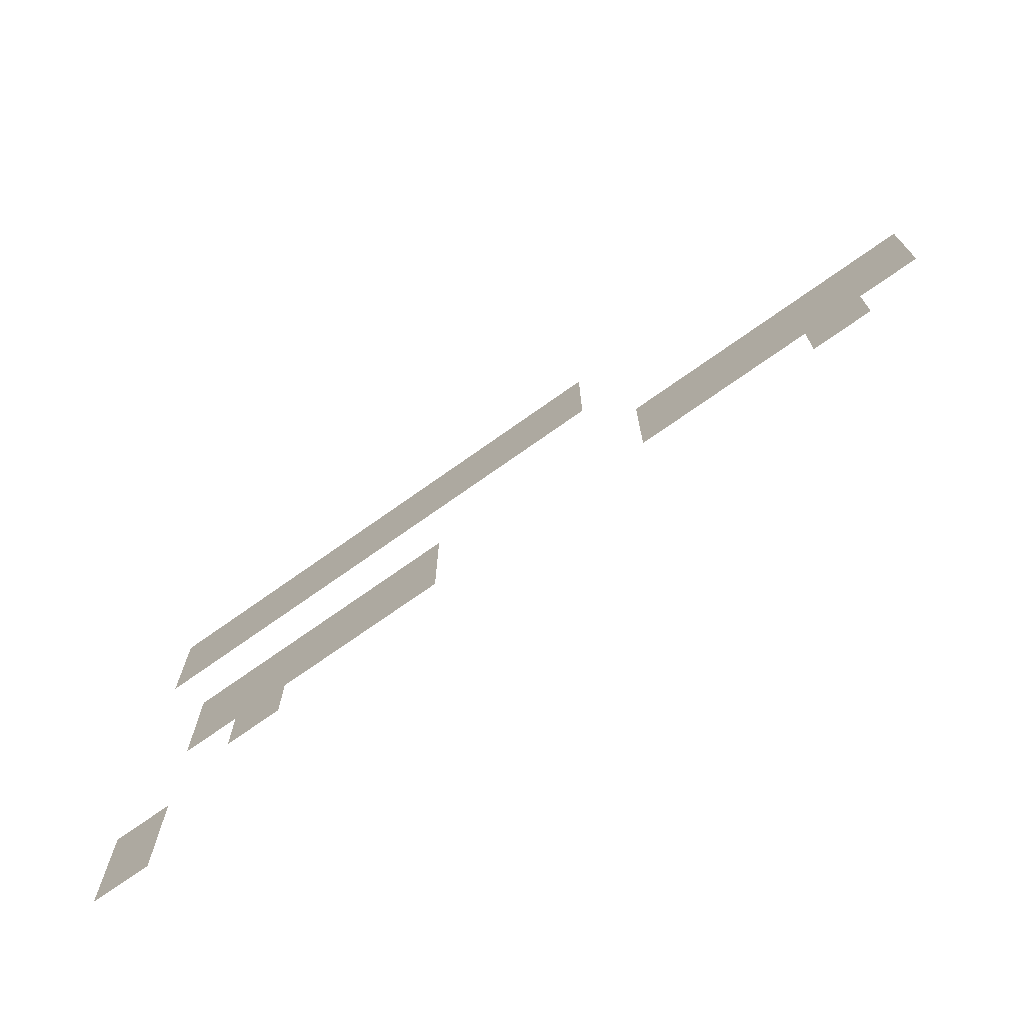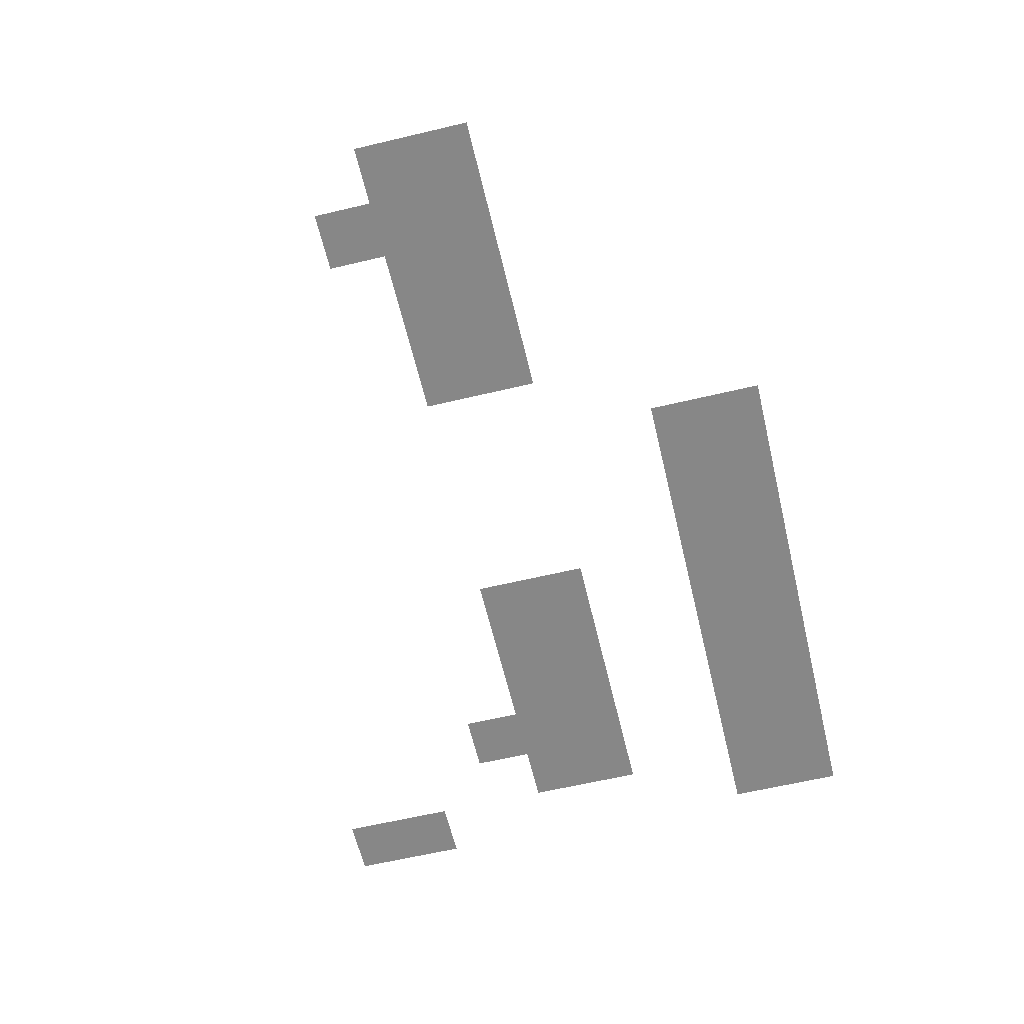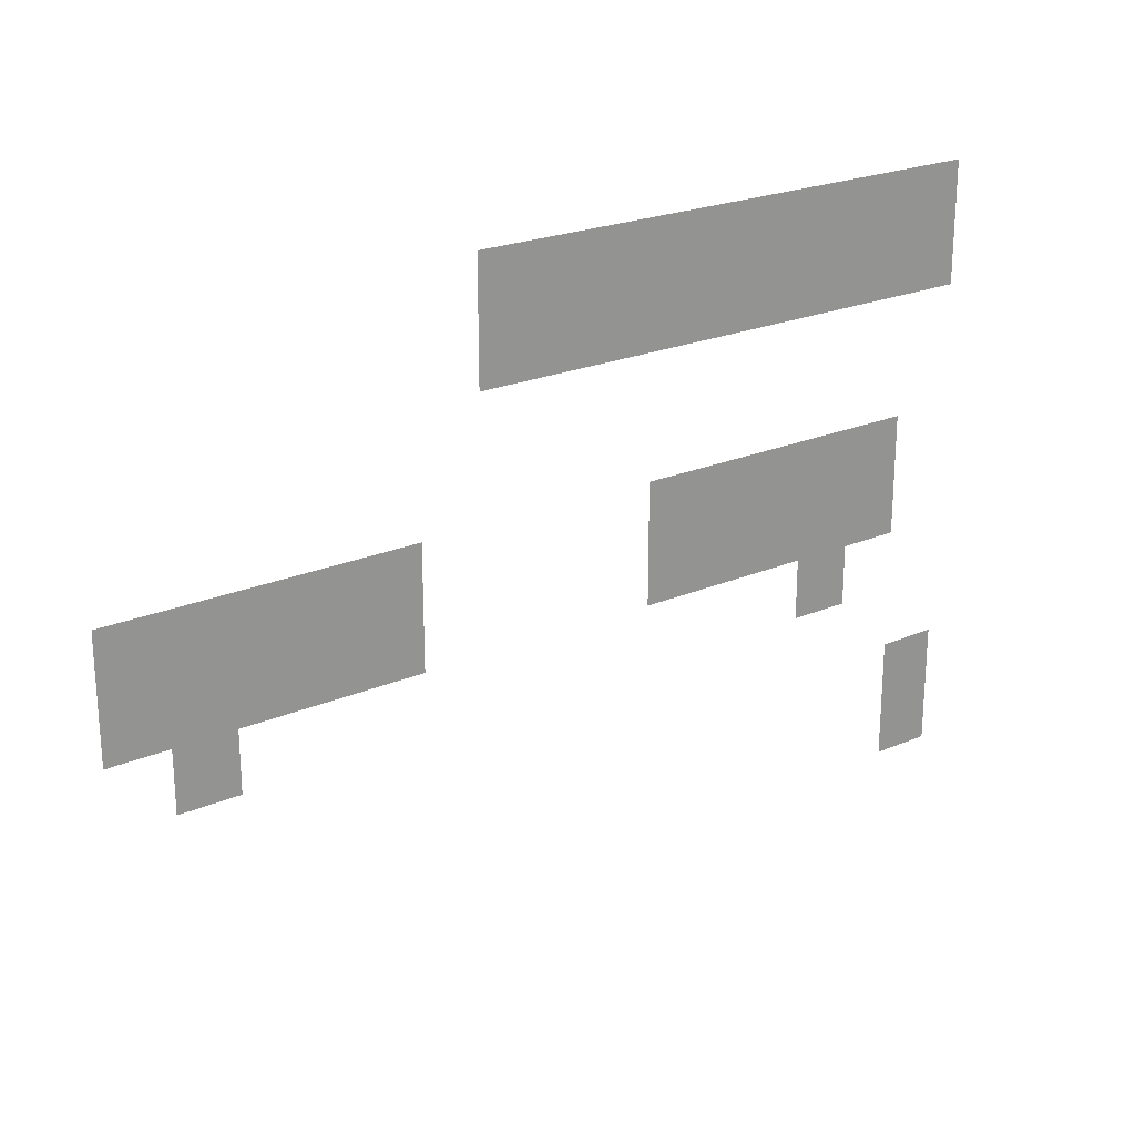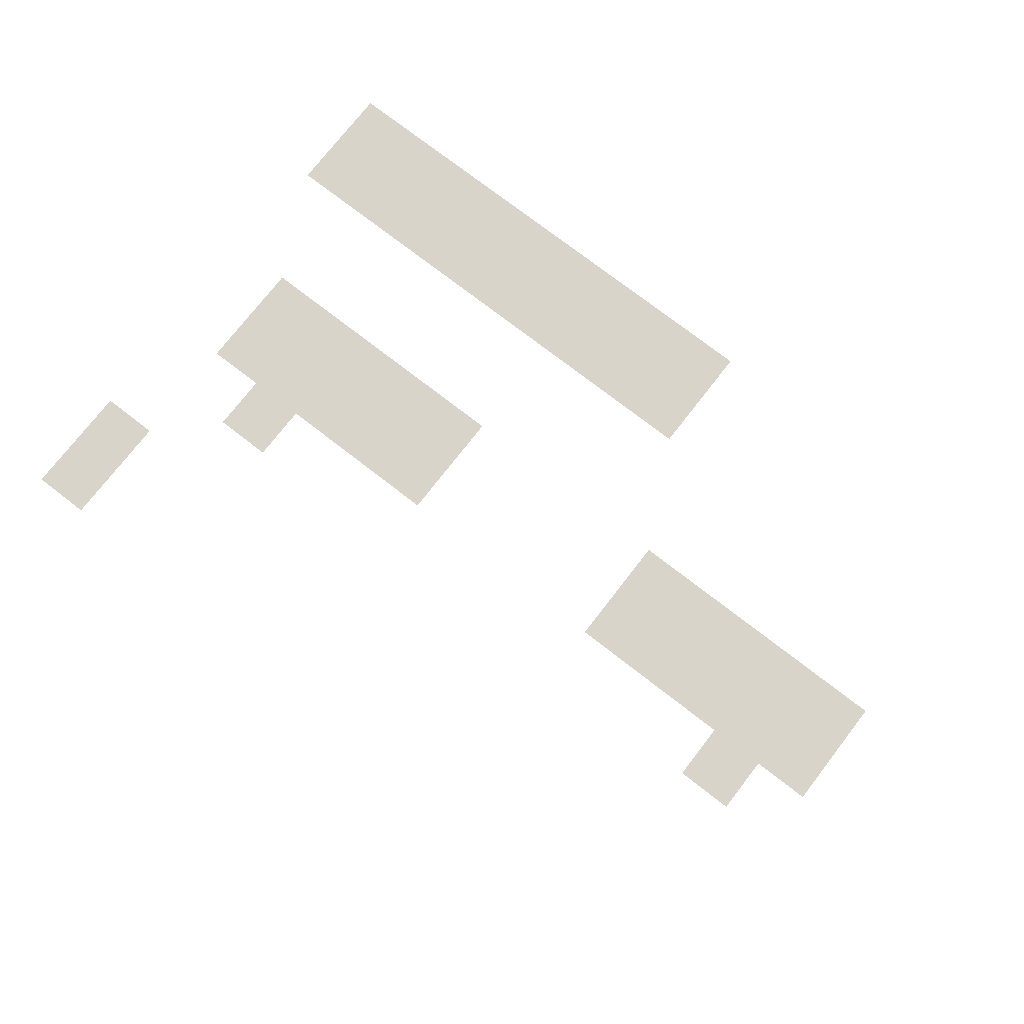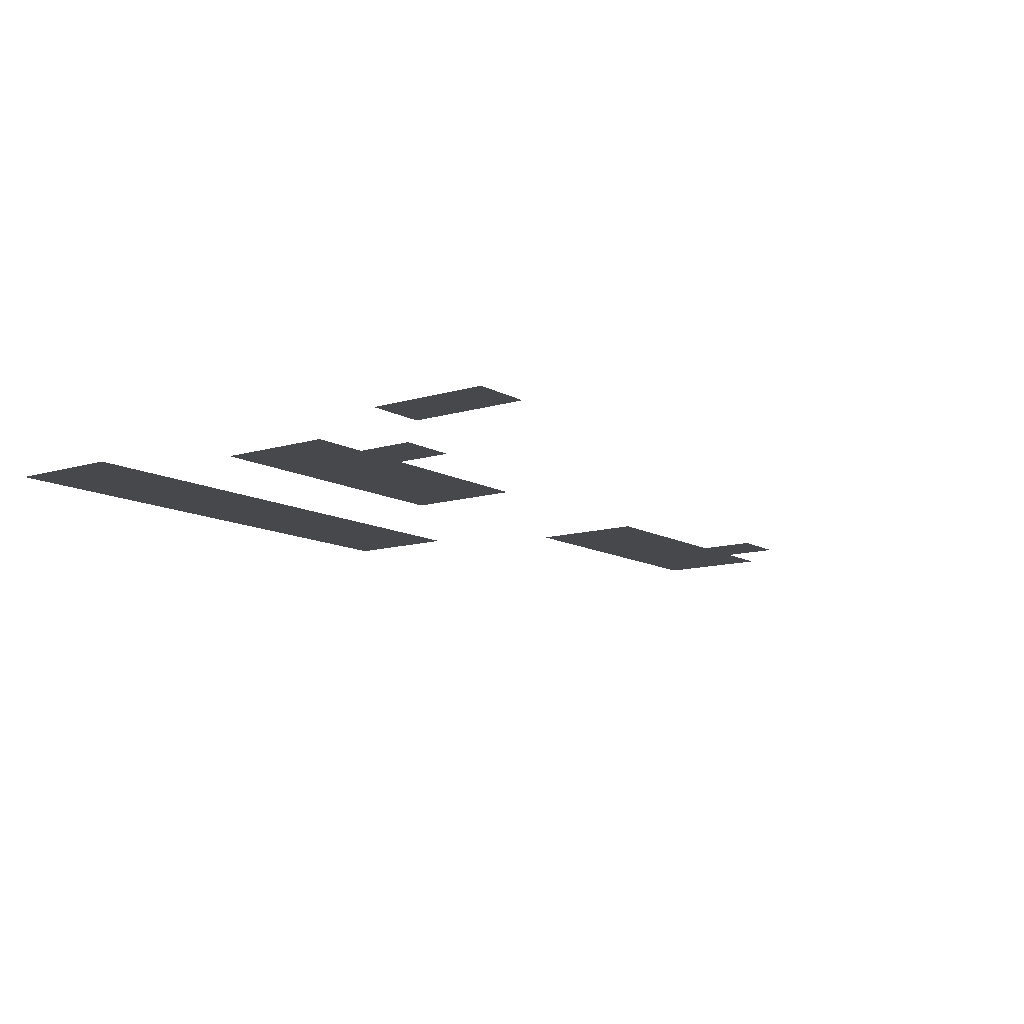
<metadata>
{"format":"obj","ext":"obj","renderer":"f3d","projection":"perspective","resolution":1024,"background":"white","views":[{"elev":-71.9,"azim":35.5,"up":"+Y"},{"elev":-62.4,"azim":103.5,"up":"+Z"},{"elev":22.9,"azim":143.9,"up":"+Y"},{"elev":75.2,"azim":37.8,"up":"+Z"},{"elev":-11.5,"azim":-53.5,"up":"+Z"}]}
</metadata>
<code>
v -15 -4 0
v -16 -4 0
v -16 -3 0
v -15 -3 0
v -14 -4 0
v -15 -4 0
v -15 -3 0
v -14 -3 0
v -13 -4 0
v -14 -4 0
v -14 -3 0
v -13 -3 0
v -12 -4 0
v -13 -4 0
v -13 -3 0
v -12 -3 0
v -11 -4 0
v -12 -4 0
v -12 -3 0
v -11 -3 0
v -10 -4 0
v -11 -4 0
v -11 -3 0
v -10 -3 0
v -9 -4 0
v -10 -4 0
v -10 -3 0
v -9 -3 0
v -8 -4 0
v -9 -4 0
v -9 -3 0
v -8 -3 0
v -7 -4 0
v -8 -4 0
v -8 -3 0
v -7 -3 0
v -15 -5 0
v -16 -5 0
v -16 -4 0
v -15 -4 0
v -14 -5 0
v -15 -5 0
v -15 -4 0
v -14 -4 0
v -13 -5 0
v -14 -5 0
v -14 -4 0
v -13 -4 0
v -12 -5 0
v -13 -5 0
v -13 -4 0
v -12 -4 0
v -11 -5 0
v -12 -5 0
v -12 -4 0
v -11 -4 0
v -10 -5 0
v -11 -5 0
v -11 -4 0
v -10 -4 0
v -9 -5 0
v -10 -5 0
v -10 -4 0
v -9 -4 0
v -8 -5 0
v -9 -5 0
v -9 -4 0
v -8 -4 0
v -7 -5 0
v -8 -5 0
v -8 -4 0
v -7 -4 0
v -14 -8 0
v -15 -8 0
v -15 -7 0
v -14 -7 0
v -13 -8 0
v -14 -8 0
v -14 -7 0
v -13 -7 0
v -12 -8 0
v -13 -8 0
v -13 -7 0
v -12 -7 0
v -11 -8 0
v -12 -8 0
v -12 -7 0
v -11 -7 0
v -10 -8 0
v -11 -8 0
v -11 -7 0
v -10 -7 0
v -5 -8 0
v -6 -8 0
v -6 -7 0
v -5 -7 0
v -4 -8 0
v -5 -8 0
v -5 -7 0
v -4 -7 0
v -3 -8 0
v -4 -8 0
v -4 -7 0
v -3 -7 0
v -2 -8 0
v -3 -8 0
v -3 -7 0
v -2 -7 0
v -1 -8 0
v -2 -8 0
v -2 -7 0
v -1 -7 0
v -14 -9 0
v -15 -9 0
v -15 -8 0
v -14 -8 0
v -13 -9 0
v -14 -9 0
v -14 -8 0
v -13 -8 0
v -12 -9 0
v -13 -9 0
v -13 -8 0
v -12 -8 0
v -11 -9 0
v -12 -9 0
v -12 -8 0
v -11 -8 0
v -10 -9 0
v -11 -9 0
v -11 -8 0
v -10 -8 0
v -5 -9 0
v -6 -9 0
v -6 -8 0
v -5 -8 0
v -4 -9 0
v -5 -9 0
v -5 -8 0
v -4 -8 0
v -3 -9 0
v -4 -9 0
v -4 -8 0
v -3 -8 0
v -2 -9 0
v -3 -9 0
v -3 -8 0
v -2 -8 0
v -1 -9 0
v -2 -9 0
v -2 -8 0
v -1 -8 0
v -13 -10 0
v -14 -10 0
v -14 -9 0
v -13 -9 0
v -2 -10 0
v -3 -10 0
v -3 -9 0
v -2 -9 0
v -15 -12 0
v -16 -12 0
v -16 -11 0
v -15 -11 0
v -15 -13 0
v -16 -13 0
v -16 -12 0
v -15 -12 0
g Dungeon.R09_mesh_0004
f 1 2 3 4
f 5 6 7 8
f 9 10 11 12
f 13 14 15 16
f 17 18 19 20
f 21 22 23 24
f 25 26 27 28
f 29 30 31 32
f 33 34 35 36
f 37 38 39 40
f 41 42 43 44
f 45 46 47 48
f 49 50 51 52
f 53 54 55 56
f 57 58 59 60
f 61 62 63 64
f 65 66 67 68
f 69 70 71 72
f 73 74 75 76
f 77 78 79 80
f 81 82 83 84
f 85 86 87 88
f 89 90 91 92
f 93 94 95 96
f 97 98 99 100
f 101 102 103 104
f 105 106 107 108
f 109 110 111 112
f 113 114 115 116
f 117 118 119 120
f 121 122 123 124
f 125 126 127 128
f 129 130 131 132
f 133 134 135 136
f 137 138 139 140
f 141 142 143 144
f 145 146 147 148
f 149 150 151 152
f 153 154 155 156
f 157 158 159 160
f 161 162 163 164
f 165 166 167 168

</code>
